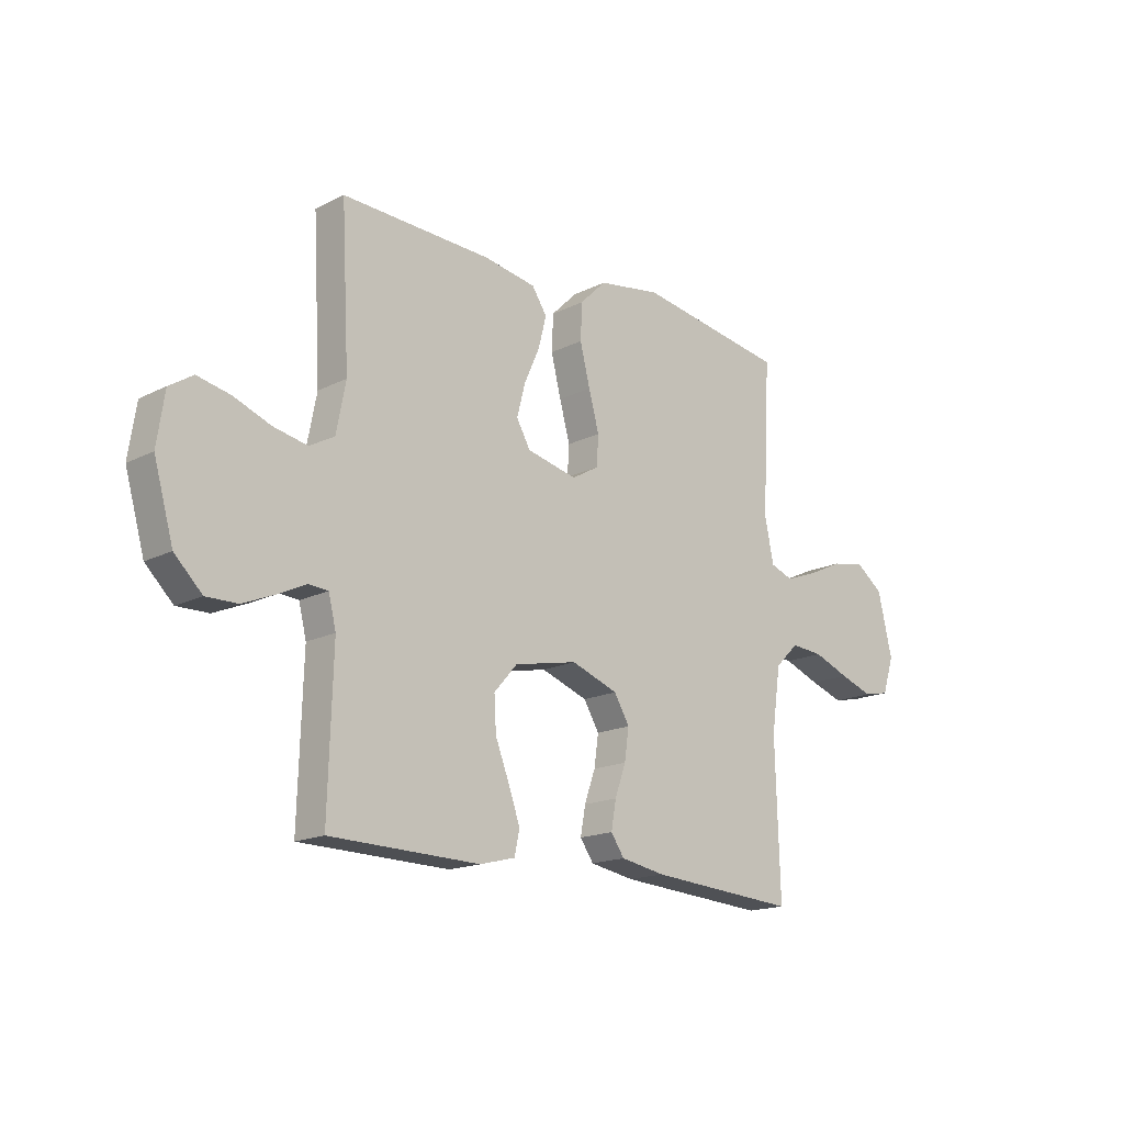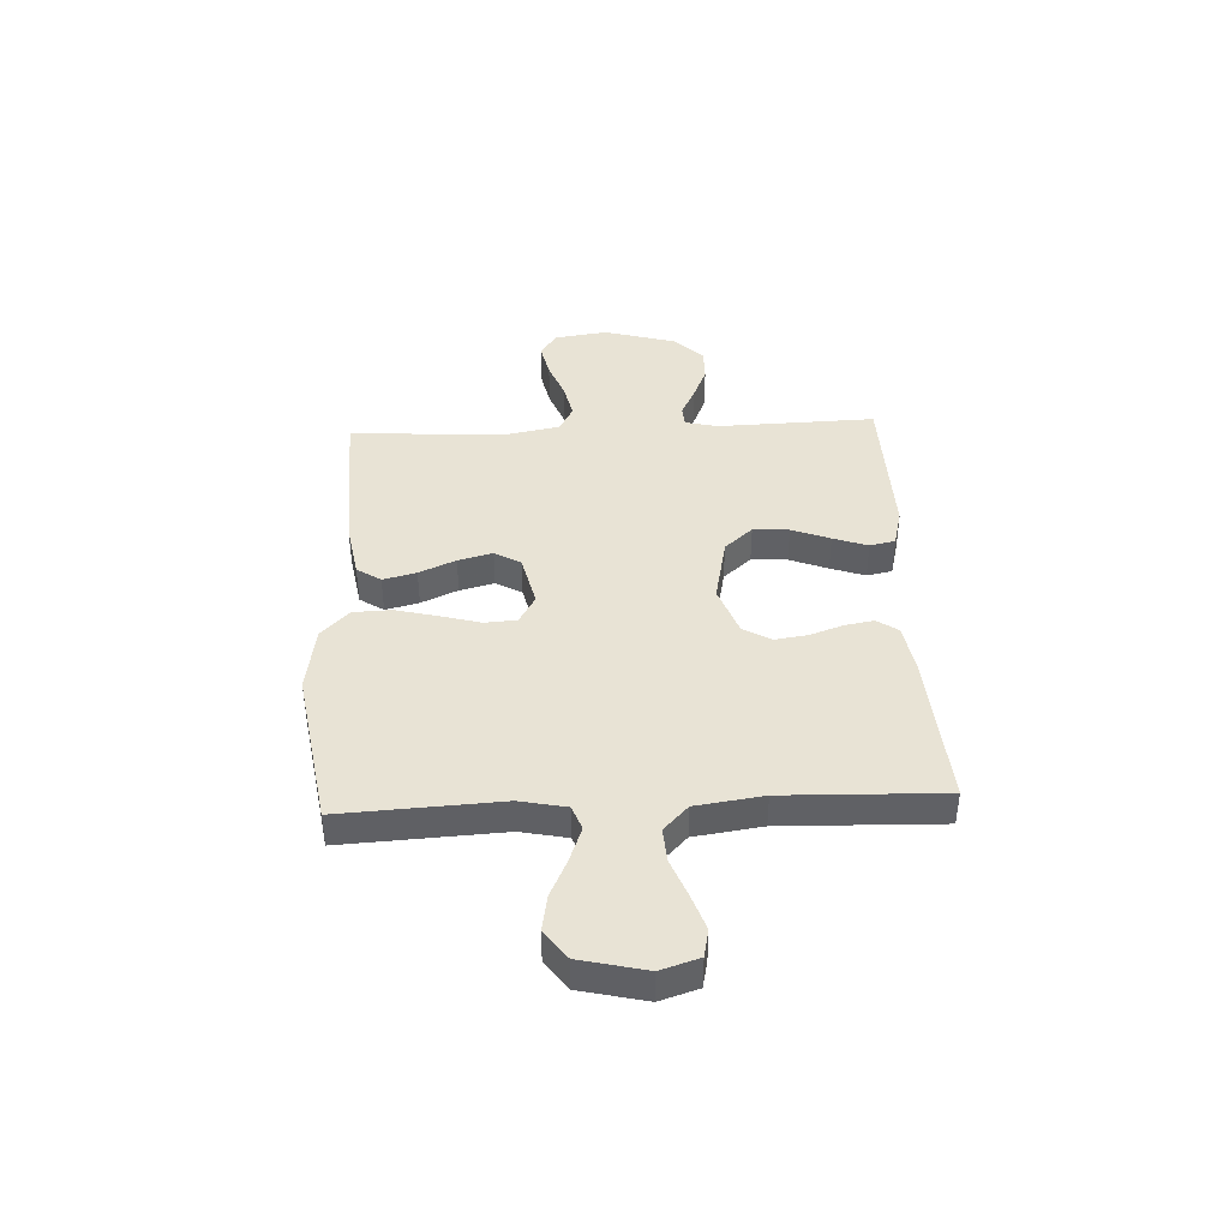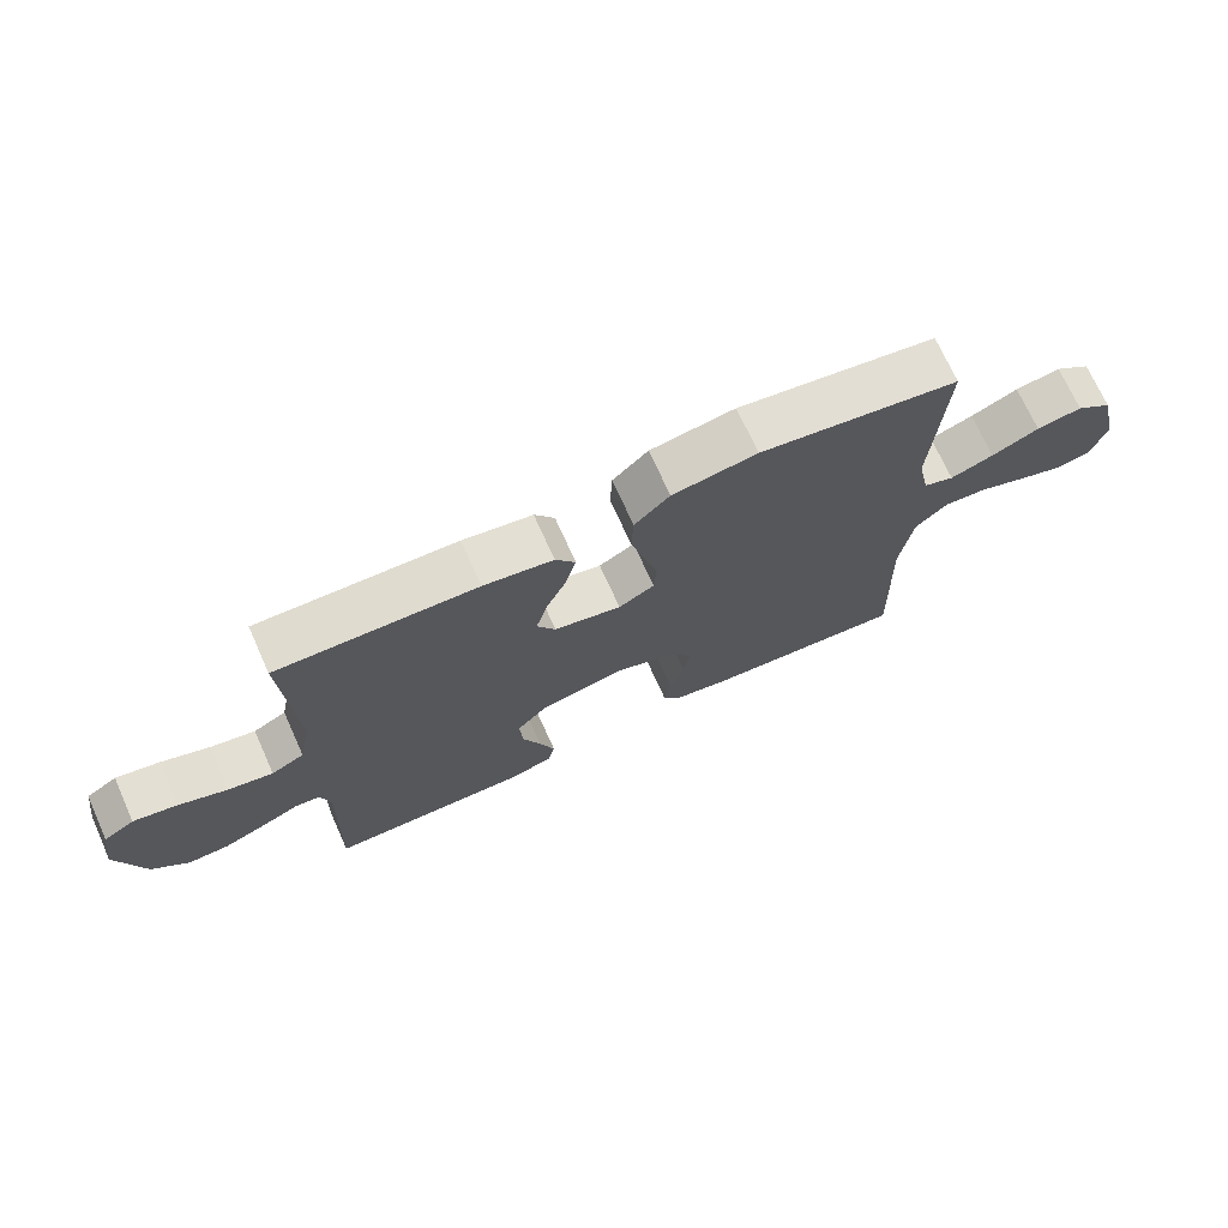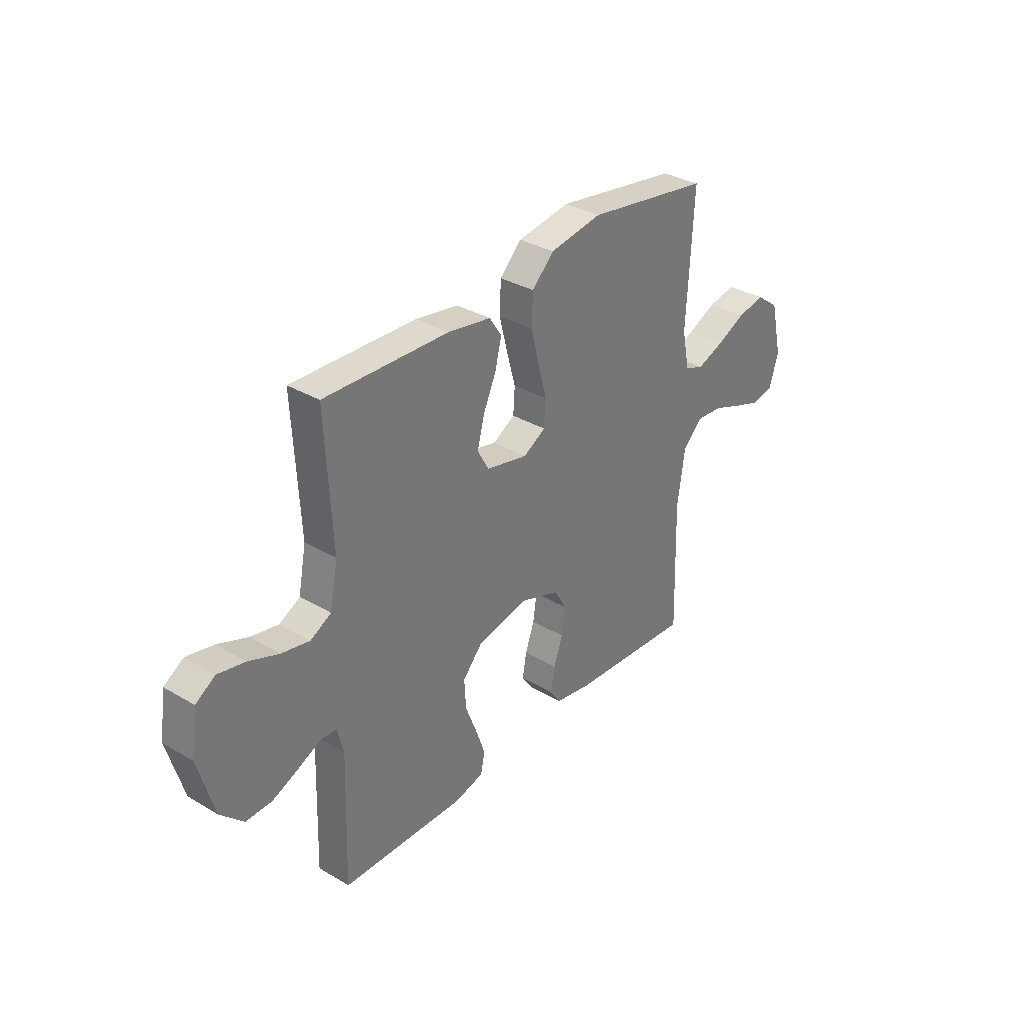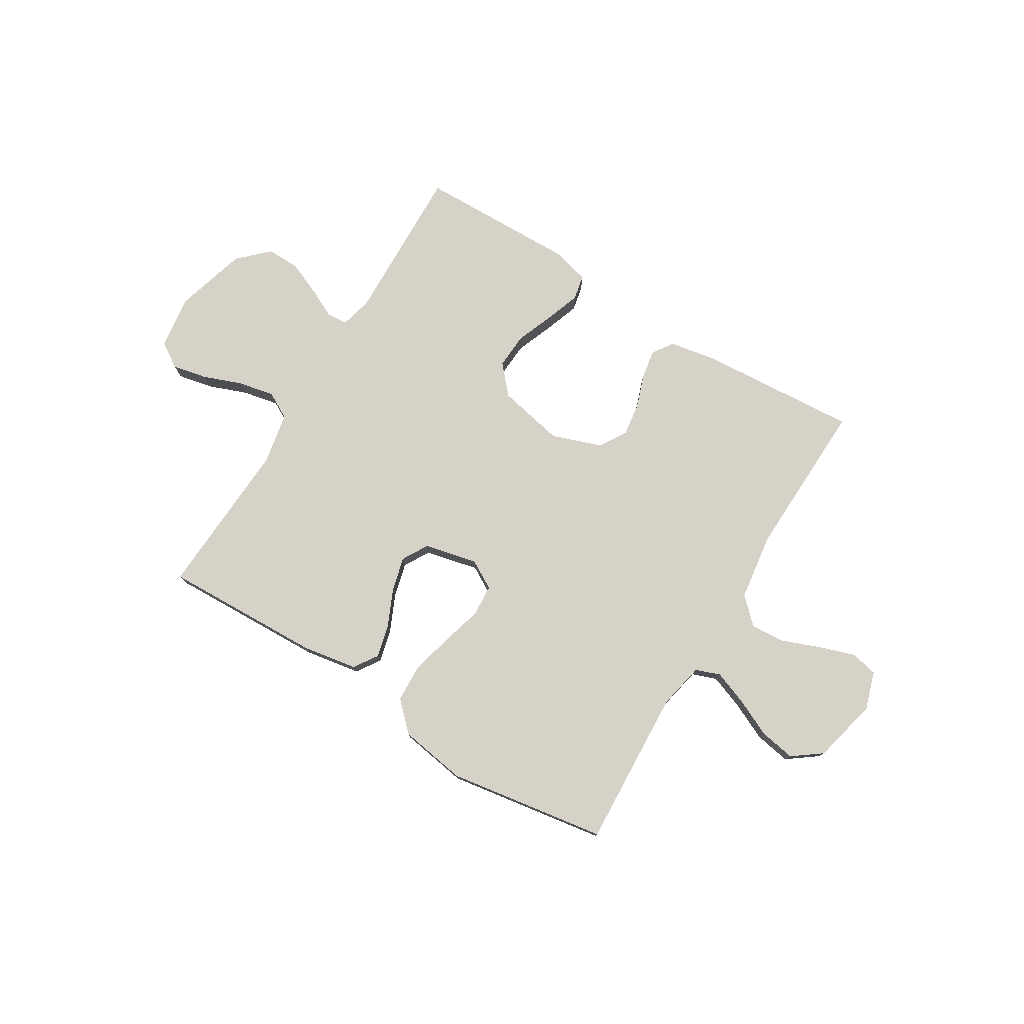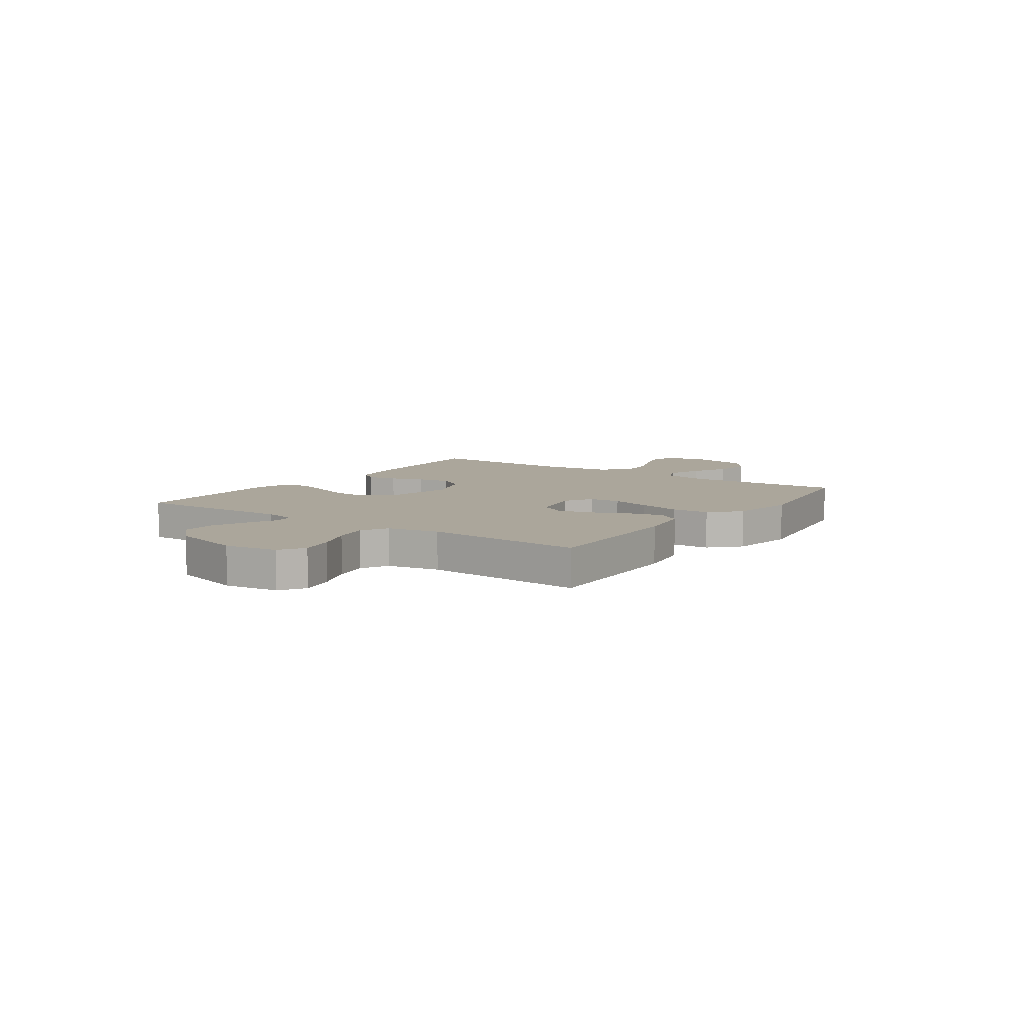
<metadata>
{"format":"obj","ext":"obj","renderer":"f3d","projection":"perspective","resolution":1024,"background":"white","views":[{"elev":-16.7,"azim":-44.4,"up":"+Z"},{"elev":41.0,"azim":87.3,"up":"+Y"},{"elev":71.6,"azim":-24.3,"up":"+Z"},{"elev":33.5,"azim":-51.1,"up":"+Z"},{"elev":77.5,"azim":31.5,"up":"+Y"},{"elev":8.0,"azim":-54.9,"up":"+Y"}]}
</metadata>
<code>
v -0.5 0.07 0.5
v -0.2 0.07 0.489
v -0.095 0.07 0.471
v -0.065 0.07 0.426
v -0.081 0.07 0.363
v -0.112 0.07 0.294
v -0.129 0.07 0.229
v -0.101 0.07 0.18
v 0 0.07 0.157
v 0.054 0.07 0.188
v 0.058 0.07 0.248
v 0.037 0.07 0.324
v 0.017 0.07 0.404
v 0.02 0.07 0.476
v 0.073 0.07 0.528
v 0.2 0.07 0.548
v 0.5 0.07 0.5
v 0.484 0.07 0.2
v 0.502 0.07 0.112
v 0.548 0.07 0.095
v 0.613 0.07 0.119
v 0.684 0.07 0.152
v 0.752 0.07 0.164
v 0.807 0.07 0.123
v 0.836 0.07 0
v 0.813 0.07 -0.072
v 0.761 0.07 -0.083
v 0.694 0.07 -0.06
v 0.622 0.07 -0.032
v 0.557 0.07 -0.027
v 0.509 0.07 -0.073
v 0.491 0.07 -0.2
v 0.5 0.07 -0.5
v 0.2 0.07 -0.478
v 0.111 0.07 -0.462
v 0.084 0.07 -0.423
v 0.094 0.07 -0.367
v 0.116 0.07 -0.305
v 0.125 0.07 -0.243
v 0.094 0.07 -0.191
v 0 0.07 -0.157
v -0.127 0.07 -0.183
v -0.174 0.07 -0.236
v -0.17 0.07 -0.304
v -0.142 0.07 -0.376
v -0.119 0.07 -0.441
v -0.129 0.07 -0.489
v -0.2 0.07 -0.507
v -0.5 0.07 -0.5
v -0.491 0.07 -0.2
v -0.506 0.07 -0.139
v -0.545 0.07 -0.136
v -0.601 0.07 -0.163
v -0.665 0.07 -0.19
v -0.728 0.07 -0.191
v -0.783 0.07 -0.137
v -0.822 0.07 0
v -0.807 0.07 0.101
v -0.76 0.07 0.131
v -0.694 0.07 0.117
v -0.621 0.07 0.089
v -0.553 0.07 0.075
v -0.503 0.07 0.102
v -0.484 0.07 0.2
v -0.5 0 0.5
v -0.2 0 0.489
v -0.095 0 0.471
v -0.065 0 0.426
v -0.081 0 0.363
v -0.112 0 0.294
v -0.129 0 0.229
v -0.101 0 0.18
v 0 0 0.157
v 0.054 0 0.188
v 0.058 0 0.248
v 0.037 0 0.324
v 0.017 0 0.404
v 0.02 0 0.476
v 0.073 0 0.528
v 0.2 0 0.548
v 0.5 0 0.5
v 0.484 0 0.2
v 0.502 0 0.112
v 0.548 0 0.095
v 0.613 0 0.119
v 0.684 0 0.152
v 0.752 0 0.164
v 0.807 0 0.123
v 0.836 0 0
v 0.813 0 -0.072
v 0.761 0 -0.083
v 0.694 0 -0.06
v 0.622 0 -0.032
v 0.557 0 -0.027
v 0.509 0 -0.073
v 0.491 0 -0.2
v 0.5 0 -0.5
v 0.2 0 -0.478
v 0.111 0 -0.462
v 0.084 0 -0.423
v 0.094 0 -0.367
v 0.116 0 -0.305
v 0.125 0 -0.243
v 0.094 0 -0.191
v 0 0 -0.157
v -0.127 0 -0.183
v -0.174 0 -0.236
v -0.17 0 -0.304
v -0.142 0 -0.376
v -0.119 0 -0.441
v -0.129 0 -0.489
v -0.2 0 -0.507
v -0.5 0 -0.5
v -0.491 0 -0.2
v -0.506 0 -0.139
v -0.545 0 -0.136
v -0.601 0 -0.163
v -0.665 0 -0.19
v -0.728 0 -0.191
v -0.783 0 -0.137
v -0.822 0 0
v -0.807 0 0.101
v -0.76 0 0.131
v -0.694 0 0.117
v -0.621 0 0.089
v -0.553 0 0.075
v -0.503 0 0.102
v -0.484 0 0.2
f 59 60 61
f 58 59 61
f 57 58 61
f 56 57 61
f 55 56 61
f 54 55 61
f 53 54 61
f 52 53 61
f 51 52 61 62
f 50 51 62 63
f 48 49 50
f 47 48 50
f 46 47 50
f 45 46 50
f 44 45 50
f 50 63 64
f 44 50 64
f 43 44 64
f 36 37 38
f 35 36 38
f 34 35 38
f 33 34 38
f 32 33 38
f 31 32 38 39
f 30 31 39 40
f 27 28 29
f 26 27 29
f 25 26 29
f 24 25 29
f 23 24 29
f 22 23 29
f 21 22 29
f 20 21 29 30
f 30 40 41
f 20 30 41
f 19 20 41
f 16 17 18
f 15 16 18
f 14 15 18
f 13 14 18
f 12 13 18
f 11 12 18
f 10 11 18 19
f 4 5 6
f 3 4 6
f 2 3 6
f 1 2 6
f 64 1 6
f 64 6 7
f 64 7 8
f 43 64 8
f 42 43 8
f 19 41 42
f 10 19 42
f 9 10 42
f 8 9 42
f 125 124 123
f 125 123 122
f 125 122 121
f 125 121 120
f 125 120 119
f 125 119 118
f 125 118 117
f 125 117 116
f 126 125 116 115
f 127 126 115 114
f 114 113 112
f 114 112 111
f 114 111 110
f 114 110 109
f 114 109 108
f 128 127 114
f 128 114 108
f 128 108 107
f 102 101 100
f 102 100 99
f 102 99 98
f 102 98 97
f 102 97 96
f 103 102 96 95
f 104 103 95 94
f 93 92 91
f 93 91 90
f 93 90 89
f 93 89 88
f 93 88 87
f 93 87 86
f 93 86 85
f 94 93 85 84
f 105 104 94
f 105 94 84
f 105 84 83
f 82 81 80
f 82 80 79
f 82 79 78
f 82 78 77
f 82 77 76
f 82 76 75
f 83 82 75 74
f 70 69 68
f 70 68 67
f 70 67 66
f 70 66 65
f 70 65 128
f 71 70 128
f 72 71 128
f 72 128 107
f 72 107 106
f 106 105 83
f 106 83 74
f 106 74 73
f 106 73 72
f 1 65 66 2
f 2 66 67 3
f 3 67 68 4
f 4 68 69 5
f 5 69 70 6
f 6 70 71 7
f 7 71 72 8
f 8 72 73 9
f 9 73 74 10
f 10 74 75 11
f 11 75 76 12
f 12 76 77 13
f 13 77 78 14
f 14 78 79 15
f 15 79 80 16
f 16 80 81 17
f 17 81 82 18
f 18 82 83 19
f 19 83 84 20
f 20 84 85 21
f 21 85 86 22
f 22 86 87 23
f 23 87 88 24
f 24 88 89 25
f 25 89 90 26
f 26 90 91 27
f 27 91 92 28
f 28 92 93 29
f 29 93 94 30
f 30 94 95 31
f 31 95 96 32
f 32 96 97 33
f 33 97 98 34
f 34 98 99 35
f 35 99 100 36
f 36 100 101 37
f 37 101 102 38
f 38 102 103 39
f 39 103 104 40
f 40 104 105 41
f 41 105 106 42
f 42 106 107 43
f 43 107 108 44
f 44 108 109 45
f 45 109 110 46
f 46 110 111 47
f 47 111 112 48
f 48 112 113 49
f 49 113 114 50
f 50 114 115 51
f 51 115 116 52
f 52 116 117 53
f 53 117 118 54
f 54 118 119 55
f 55 119 120 56
f 56 120 121 57
f 57 121 122 58
f 58 122 123 59
f 59 123 124 60
f 60 124 125 61
f 61 125 126 62
f 62 126 127 63
f 63 127 128 64
f 64 128 65 1

</code>
